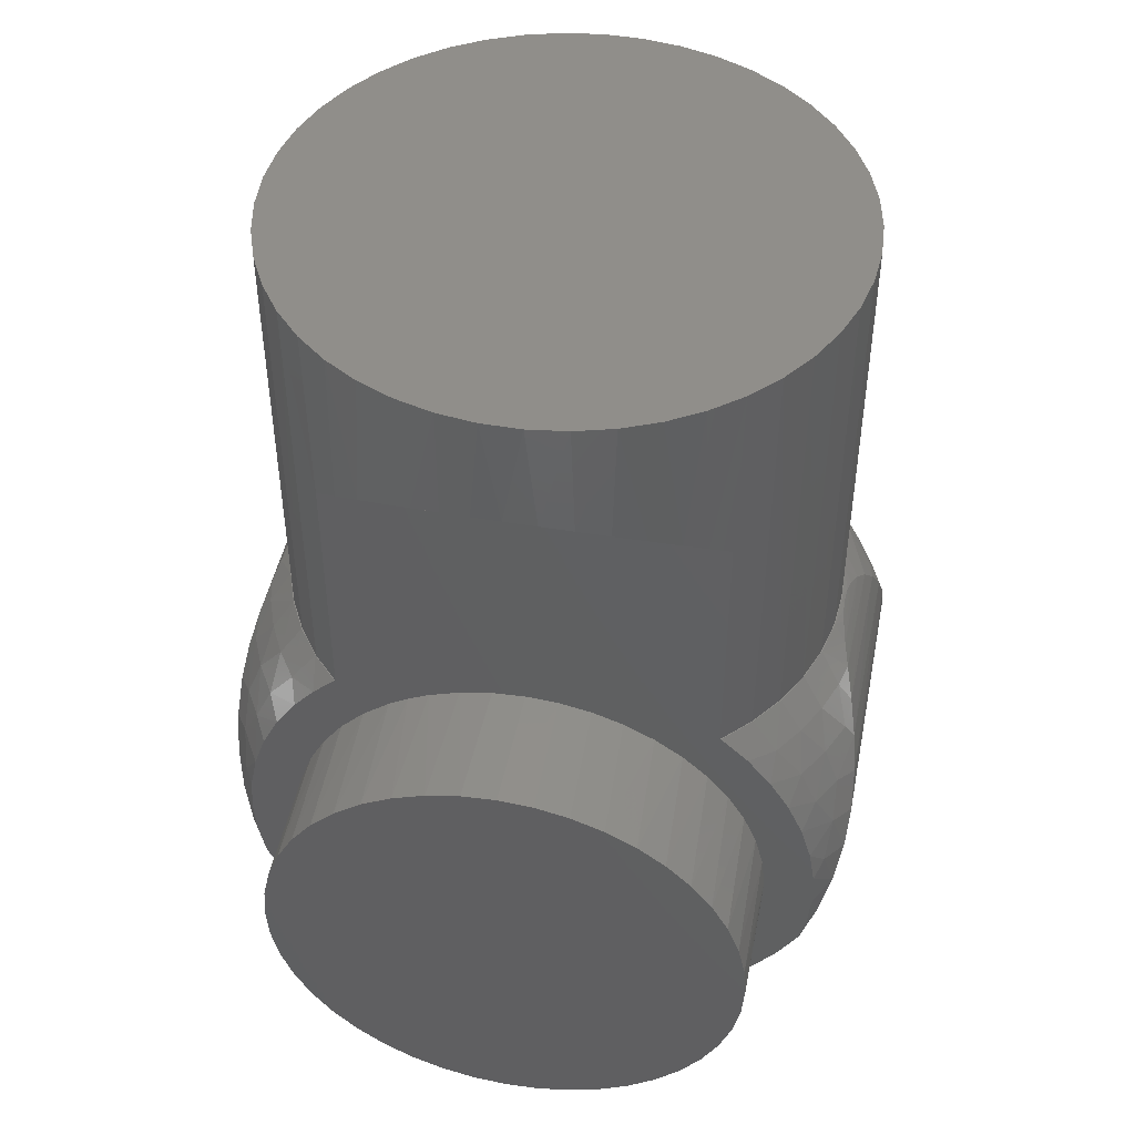
<metadata>
{"format":"stl","ext":"stl","renderer":"f3d","projection":"perspective","resolution":1024,"background":"white","views":[{"elev":46.5,"azim":11.2,"up":"+Z"}]}
</metadata>
<code>
# stl→obj: 475 verts, 946 faces
v -8.207e-11 49 1196
v 23 49 1196
v 22.79 52.13 1196
v 22.15 55.21 1196
v 21.1 58.16 1196
v 19.65 60.95 1196
v 17.84 63.52 1196
v 15.7 65.81 1196
v 13.26 67.79 1196
v 10.58 69.42 1196
v 7.702 70.67 1196
v 4.679 71.52 1196
v 1.57 71.95 1196
v -1.57 71.95 1196
v -4.679 71.52 1196
v -7.702 70.67 1196
v -10.58 69.42 1196
v -13.26 67.79 1196
v -15.7 65.81 1196
v -17.84 63.52 1196
v -19.65 60.95 1196
v -21.1 58.16 1196
v -22.15 55.21 1196
v -22.79 52.13 1196
v -23 49 1196
v -22.79 45.87 1196
v -22.15 42.79 1196
v -21.1 39.84 1196
v -19.65 37.05 1196
v -17.84 34.48 1196
v -15.7 32.19 1196
v -13.26 30.21 1196
v -10.58 28.58 1196
v -7.702 27.33 1196
v -4.679 26.48 1196
v -1.57 26.05 1196
v 1.57 26.05 1196
v 4.679 26.48 1196
v 7.702 27.33 1196
v 10.58 28.58 1196
v 13.26 30.21 1196
v 15.7 32.19 1196
v 17.84 34.48 1196
v 19.65 37.05 1196
v 21.1 39.84 1196
v 22.15 42.79 1196
v 22.79 45.87 1196
v -13.9 67.32 1182
v -15.49 66 1180
v -17.69 63.7 1159
v -19.55 61.11 1159
v 23 49 1159
v 22.78 52.18 1159
v -21.04 58.29 1159
v 22.12 55.3 1159
v -22.12 55.3 1159
v 21.04 58.29 1159
v -22.78 52.18 1159
v 19.55 61.11 1159
v -23 49 1159
v 17.69 63.7 1159
v 15.49 66 1180
v 15.49 66 1159
v 13.53 67.6 1182
v 11.37 68.99 1183
v 9.193 70.08 1185
v 6.954 70.92 1185
v 4.677 71.52 1186
v 2.382 71.88 1186
v 0.08267 72 1186
v -2.462 71.87 1186
v -4.979 71.45 1186
v -7.453 70.76 1185
v -9.863 69.78 1184
v -12.18 68.51 1183
v -15.49 66 1159
v 13.9 30.68 1182
v 15.49 32 1180
v 17.69 34.3 1159
v 19.55 36.89 1159
v -22.78 45.82 1159
v 21.04 39.71 1159
v -22.12 42.7 1159
v 22.12 42.7 1159
v -21.04 39.71 1159
v 22.78 45.82 1159
v -19.55 36.89 1159
v -17.69 34.3 1159
v -15.49 32 1180
v -15.49 32 1159
v -13.53 30.4 1182
v -11.37 29.01 1183
v -9.193 27.92 1185
v -6.954 27.08 1185
v -4.677 26.48 1186
v -2.382 26.12 1186
v -0.08267 26 1186
v 2.462 26.13 1186
v 4.979 26.55 1186
v 7.453 27.24 1185
v 9.863 28.22 1184
v 12.18 29.49 1183
v 15.49 32 1159
v 7.107 66 1122
v 3.587 66 1121
v 5.582 66 1122
v -15.67 66 1129
v -19.24 66 1129
v -17.27 66 1131
v 8.233 66 1123
v 7.838 66 1159
v 11.23 66 1158
v 9.577 66 1159
v -17.99 66 1157
v -15.58 66 1159
v 23.96 66 1138
v 20 66 1141
v 24.1 66 1142
v 19.76 66 1138
v -16.62 66 1127
v 13.45 66 1156
v 15.58 66 1159
v -13.76 66 1126
v 17.99 66 1157
v -14.72 66 1155
v 10.49 66 1123
v -12.66 66 1156
v 10.72 66 1124
v 15.4 66 1154
v 23.35 66 1135
v 19.12 66 1135
v -16.48 66 1152
v -20.05 66 1154
v -13.68 66 1125
v -10.35 66 1158
v 13.68 66 1125
v 12.99 66 1126
v 15.01 66 1128
v -11.58 66 1125
v 21.5 66 1132
v -17.91 66 1150
v -21.72 66 1151
v 18.1 66 1132
v 20.05 66 1154
v 16.62 66 1127
v 17.05 66 1151
v -7.838 66 1159
v 16.72 66 1130
v -10.49 66 1123
v 19.24 66 1129
v -18.99 66 1147
v -22.97 66 1148
v -9.167 66 1123
v -5.305 66 1160
v 21.72 66 1151
v 18.35 66 1149
v -7.107 66 1122
v -19.68 66 1145
v -6.57 66 1122
v -23.77 66 1145
v -2.677 66 1161
v 22.97 66 1148
v 19.29 66 1146
v -3.842 66 1121
v -19.99 66 1142
v -24.1 66 1142
v -3.587 66 1121
v -7.64e-11 66 1161
v -19.89 66 1139
v -23.96 66 1138
v -1.93 66 1121
v 23.77 66 1145
v 19.84 66 1144
v 2.677 66 1161
v -19.4 66 1136
v -23.35 66 1135
v -6.946e-11 66 1121
v -6.963e-11 66 1121
v 5.305 66 1160
v -21.5 66 1132
v 2.819 66 1121
v -18.52 66 1133
v -17.77 34.31 1159
v -15.58 32 1159
v -19.63 36.9 1159
v -21.11 39.71 1159
v -22.18 42.71 1159
v -22.84 45.82 1159
v -23.06 49 1159
v -22.84 52.18 1159
v -22.18 55.29 1159
v -21.11 58.29 1159
v -19.63 61.1 1159
v -17.77 63.69 1159
v 15.58 32 1159
v 17.77 34.31 1159
v 19.63 36.9 1159
v 21.11 39.71 1159
v 22.18 42.71 1159
v 22.84 45.82 1159
v 23.06 49 1159
v 22.84 52.18 1159
v 22.18 55.29 1159
v 21.11 58.29 1159
v 19.63 61.1 1159
v 17.77 63.69 1159
v 7.408e-07 69 1184
v -24.11 32 1141
v -20 32 1141
v -19.84 32 1144
v 17.43 32 1127
v 19.72 32 1130
v 17.27 32 1131
v -5.582 32 1122
v -3.232 32 1121
v -2.819 32 1121
v 15.67 32 1129
v 17.81 32 1157
v -7.838 32 1159
v -11.23 32 1158
v -9.577 32 1159
v -6.415 32 1122
v -8.233 32 1123
v -23.93 32 1138
v -13.45 32 1156
v -19.76 32 1138
v 14.88 32 1125
v 14.72 32 1155
v 19.75 32 1155
v 13.76 32 1126
v -17.48 32 1158
v 12.66 32 1156
v -9.501 32 1123
v -10.72 32 1124
v 16.48 32 1152
v 21.36 32 1152
v -15.4 32 1154
v 10.35 32 1158
v -23.35 32 1135
v -19.18 32 1156
v 17.91 32 1150
v 22.62 32 1149
v -19.12 32 1135
v -12.44 32 1124
v -12.99 32 1126
v 12.11 32 1124
v 7.838 32 1159
v 11.58 32 1125
v -17.05 32 1151
v -21.81 32 1132
v -18.1 32 1132
v 18.99 32 1147
v 23.51 32 1146
v -15.19 32 1126
v -15.01 32 1128
v 9.167 32 1123
v -20.9 32 1153
v 5.305 32 1160
v -19.96 32 1130
v -16.72 32 1130
v 9.15 32 1122
v -17.71 32 1128
v -18.35 32 1149
v 6.57 32 1122
v 19.68 32 1145
v 24 32 1143
v -22.27 32 1150
v 2.677 32 1161
v 6.05 32 1121
v 19.99 32 1142
v 24.1 32 1140
v -19.29 32 1146
v 3.842 32 1121
v -7.641e-11 32 1161
v -23.27 32 1147
v 3.046 32 1121
v 19.89 32 1139
v 23.87 32 1138
v -2.677 32 1161
v 19.4 32 1136
v 23.35 32 1135
v 1.93 32 1121
v -5.305 32 1160
v -6.941e-11 32 1121
v 21.7 32 1132
v -6.957e-11 32 1121
v 18.52 32 1133
v -23.89 32 1144
v -7.395e-07 29 1184
v 22.82 59.04 1157
v 24.86 58.22 1154
v 23.59 61.09 1154
v 22 63.8 1154
v 23.38 63.98 1151
v 21.48 61.67 1157
v 25.44 63.93 1141
v 24.56 65.01 1138
v 19.83 64.12 1157
v 25.99 62.76 1143
v 23.37 50.3 1159
v 23.22 49 1159
v 23.3 49 1159
v 23.14 49 1159
v 23.57 51.57 1159
v 23.98 53.14 1158
v 24.53 54.74 1156
v 24.64 64.79 1145
v 26.24 61.48 1146
v 24.93 63.21 1148
v 26.16 59.92 1149
v 24.8 61.48 1151
v 25.77 58.22 1152
v 25.17 56.46 1154
v 23.85 56.28 1157
v 23.35 47.92 1159
v 23.49 46.87 1159
v 23.86 45.29 1158
v 24.35 43.75 1157
v 25.02 41.94 1155
v 25.64 40.19 1153
v 26.07 38.59 1150
v 26.25 36.97 1147
v 26.07 35.52 1144
v 25.53 34.21 1141
v 24.62 33.05 1138
v -24.08 65.45 1137
v -24.62 33.05 1138
v -24.7 64.87 1138
v -25.53 34.21 1141
v -25.52 63.8 1141
v -26.03 62.63 1144
v -26.07 35.52 1144
v -26.24 61.33 1146
v -26.25 36.97 1147
v -26.13 59.76 1149
v -26.07 38.59 1150
v -25.71 58.05 1152
v -25.64 40.19 1153
v -25.11 56.3 1155
v -25.02 41.94 1155
v -24.48 54.61 1156
v -24.35 43.75 1157
v -23.95 53.03 1158
v -23.86 45.29 1158
v -23.57 51.53 1159
v -23.49 46.87 1159
v -23.37 50.3 1159
v -23.35 47.92 1159
v -23.3 49 1159
v -24.8 61.48 1151
v -24.93 63.21 1148
v -19.83 64.12 1157
v -22 63.8 1154
v -23.59 61.09 1154
v -23.38 63.98 1151
v -21.48 61.67 1157
v -24.86 58.22 1154
v -22.82 59.04 1157
v -23.85 56.28 1157
v -23.22 49 1159
v -23.14 49 1159
v -24.64 64.79 1145
v -23.32 65.71 1148
v -8.308 76.5 1123
v -5.635 76.5 1122
v -2.846 76.5 1121
v -6.965e-11 76.5 1121
v -7.643e-11 76.5 1161
v -2.846 76.5 1161
v -5.635 76.5 1160
v -8.308 76.5 1159
v -10.81 76.5 1158
v -13.1 76.5 1156
v -15.12 76.5 1154
v -16.83 76.5 1152
v -18.19 76.5 1149
v -19.19 76.5 1147
v -19.8 76.5 1144
v -20 76.5 1141
v -19.8 76.5 1138
v -19.19 76.5 1135
v -18.19 76.5 1133
v -16.83 76.5 1130
v -15.12 76.5 1128
v -13.1 76.5 1126
v -10.81 76.5 1124
v 5.635 76.5 1160
v 2.846 76.5 1161
v 2.846 76.5 1121
v 5.635 76.5 1122
v 8.308 76.5 1123
v 10.81 76.5 1124
v 13.1 76.5 1126
v 15.12 76.5 1128
v 16.83 76.5 1130
v 18.19 76.5 1133
v 19.19 76.5 1135
v 19.8 76.5 1138
v 20 76.5 1141
v 19.8 76.5 1144
v 19.19 76.5 1147
v 18.19 76.5 1149
v 16.83 76.5 1152
v 15.12 76.5 1154
v 13.1 76.5 1156
v 10.81 76.5 1158
v 8.308 76.5 1159
v -23.59 36.91 1154
v -24.8 36.52 1151
v -23.38 34.02 1151
v -22.82 38.96 1157
v -23.85 41.72 1157
v -24.86 39.78 1154
v -22 34.2 1154
v -21.48 36.33 1157
v -19.83 33.88 1157
v -24.64 33.21 1145
v -24.93 34.79 1148
v 19.83 33.88 1157
v 22 34.2 1154
v 23.59 36.91 1154
v 23.38 34.02 1151
v 24.8 36.52 1151
v 21.48 36.33 1157
v 24.86 39.78 1154
v 22.82 38.96 1157
v 23.85 41.72 1157
v 24.64 33.21 1145
v 24.93 34.79 1148
v -5.635 21.5 1160
v -2.846 21.5 1161
v -7.633e-11 21.5 1161
v -6.955e-11 21.5 1121
v -2.846 21.5 1121
v -5.635 21.5 1122
v -8.308 21.5 1123
v -10.81 21.5 1124
v -13.1 21.5 1126
v -15.12 21.5 1128
v -16.83 21.5 1130
v -18.19 21.5 1133
v -19.19 21.5 1135
v -19.8 21.5 1138
v -20 21.5 1141
v -19.8 21.5 1144
v -19.19 21.5 1147
v -18.19 21.5 1149
v -16.83 21.5 1152
v -15.12 21.5 1154
v -13.1 21.5 1156
v -10.81 21.5 1158
v -8.308 21.5 1159
v 8.308 21.5 1123
v 5.635 21.5 1122
v 2.846 21.5 1121
v 2.846 21.5 1161
v 5.635 21.5 1160
v 8.308 21.5 1159
v 10.81 21.5 1158
v 13.1 21.5 1156
v 15.12 21.5 1154
v 16.83 21.5 1152
v 18.19 21.5 1149
v 19.19 21.5 1147
v 19.8 21.5 1144
v 20 21.5 1141
v 19.8 21.5 1138
v 19.19 21.5 1135
v 18.19 21.5 1133
v 16.83 21.5 1130
v 15.12 21.5 1128
v 13.1 21.5 1126
v 10.81 21.5 1124
v -7.304e-11 76.5 1141
v -7.295e-11 21.5 1141
f 1 2 3
f 1 3 4
f 1 4 5
f 1 5 6
f 1 6 7
f 1 7 8
f 1 8 9
f 1 9 10
f 1 10 11
f 1 11 12
f 1 12 13
f 1 13 14
f 1 14 15
f 1 15 16
f 1 16 17
f 1 17 18
f 1 18 19
f 1 19 20
f 1 20 21
f 1 21 22
f 1 22 23
f 1 23 24
f 1 24 25
f 1 25 26
f 1 26 27
f 1 27 28
f 1 28 29
f 1 29 30
f 1 30 31
f 1 31 32
f 1 32 33
f 1 33 34
f 1 34 35
f 1 35 36
f 1 36 37
f 1 37 38
f 1 38 39
f 1 39 40
f 1 40 41
f 1 41 42
f 1 42 43
f 1 43 44
f 1 44 45
f 1 45 46
f 1 46 47
f 1 47 2
f 19 18 48
f 19 48 49
f 20 50 51
f 20 19 49
f 20 49 50
f 3 2 52
f 3 52 53
f 21 51 54
f 21 20 51
f 4 53 55
f 4 3 53
f 22 54 56
f 22 21 54
f 5 55 57
f 23 56 58
f 5 4 55
f 23 22 56
f 6 57 59
f 24 58 60
f 24 23 58
f 6 5 57
f 25 24 60
f 7 59 61
f 7 6 59
f 62 61 63
f 62 7 61
f 8 7 62
f 64 8 62
f 9 8 64
f 65 9 64
f 10 9 65
f 66 10 65
f 11 66 67
f 11 10 66
f 12 67 68
f 12 11 67
f 69 12 68
f 13 12 69
f 70 13 69
f 14 13 70
f 14 70 71
f 15 14 71
f 15 71 72
f 16 15 72
f 16 72 73
f 74 16 73
f 17 16 74
f 75 17 74
f 18 17 75
f 18 75 48
f 50 49 76
f 42 41 77
f 42 77 78
f 43 79 80
f 43 42 78
f 43 78 79
f 26 25 60
f 26 60 81
f 44 80 82
f 44 43 80
f 27 81 83
f 27 26 81
f 45 82 84
f 45 44 82
f 28 83 85
f 46 84 86
f 28 27 83
f 46 45 84
f 29 85 87
f 47 86 52
f 47 46 86
f 29 28 85
f 2 47 52
f 30 87 88
f 30 29 87
f 89 88 90
f 89 30 88
f 31 30 89
f 91 31 89
f 32 31 91
f 92 32 91
f 33 32 92
f 93 33 92
f 34 93 94
f 34 33 93
f 35 94 95
f 35 34 94
f 96 35 95
f 36 35 96
f 97 36 96
f 37 36 97
f 37 97 98
f 38 37 98
f 38 98 99
f 39 38 99
f 39 99 100
f 101 39 100
f 40 39 101
f 102 40 101
f 41 40 102
f 41 102 77
f 79 78 103
f 104 105 106
f 107 108 109
f 110 104 106
f 63 111 62
f 63 112 113
f 63 113 111
f 76 114 115
f 116 117 118
f 116 119 117
f 120 108 107
f 121 63 122
f 121 112 63
f 123 120 107
f 124 121 122
f 125 114 76
f 126 104 110
f 127 125 76
f 126 110 128
f 129 121 124
f 130 119 116
f 130 131 119
f 132 133 114
f 134 120 123
f 132 114 125
f 135 127 76
f 136 126 128
f 136 128 137
f 136 137 138
f 139 134 123
f 140 131 130
f 141 133 132
f 141 142 133
f 140 143 131
f 144 129 124
f 145 136 138
f 144 146 129
f 147 135 76
f 145 138 148
f 147 76 49
f 149 134 139
f 150 143 140
f 150 145 148
f 150 148 143
f 151 142 141
f 151 152 142
f 153 149 139
f 154 147 49
f 155 156 146
f 155 146 144
f 157 149 153
f 158 152 151
f 159 157 153
f 158 160 152
f 161 154 49
f 162 156 155
f 162 163 156
f 164 157 159
f 165 160 158
f 165 166 160
f 167 157 164
f 168 161 49
f 168 49 62
f 169 170 166
f 171 167 164
f 169 166 165
f 172 173 163
f 174 168 62
f 172 163 162
f 175 170 169
f 175 176 170
f 177 171 178
f 179 174 62
f 177 167 171
f 180 176 175
f 181 177 178
f 182 180 175
f 111 179 62
f 118 173 172
f 118 117 173
f 105 177 181
f 109 108 180
f 106 105 181
f 109 180 182
f 88 183 184
f 88 184 90
f 87 185 183
f 87 183 88
f 85 186 185
f 85 185 87
f 83 187 186
f 83 186 85
f 81 188 187
f 81 187 83
f 60 189 188
f 60 188 81
f 190 189 60
f 58 190 60
f 191 190 58
f 56 191 58
f 192 191 56
f 54 192 56
f 193 192 54
f 51 193 54
f 194 193 51
f 50 194 51
f 115 194 50
f 76 115 50
f 79 103 195
f 196 79 195
f 80 79 196
f 197 80 196
f 82 80 197
f 198 82 197
f 84 82 198
f 199 84 198
f 86 84 199
f 200 86 199
f 52 86 200
f 201 52 200
f 202 53 52
f 202 52 201
f 203 55 53
f 203 53 202
f 204 57 55
f 204 55 203
f 205 59 57
f 205 57 204
f 206 61 59
f 206 59 205
f 122 63 61
f 122 61 206
f 207 62 49
f 207 64 62
f 207 65 64
f 207 66 65
f 207 67 66
f 207 68 67
f 207 69 68
f 207 70 69
f 207 71 70
f 207 72 71
f 207 73 72
f 207 74 73
f 207 75 74
f 207 48 75
f 207 49 48
f 208 209 210
f 211 212 213
f 214 215 216
f 217 211 213
f 103 218 195
f 90 219 89
f 90 220 221
f 90 221 219
f 222 215 214
f 223 222 214
f 224 209 208
f 225 220 90
f 224 226 209
f 227 211 217
f 228 229 218
f 230 227 217
f 231 90 184
f 228 218 103
f 232 228 103
f 233 222 223
f 231 225 90
f 233 223 234
f 235 229 228
f 235 236 229
f 237 225 231
f 238 232 103
f 239 226 224
f 240 237 231
f 241 236 235
f 241 242 236
f 239 243 226
f 244 234 245
f 244 233 234
f 246 227 230
f 247 238 103
f 246 230 248
f 247 103 78
f 249 237 240
f 250 251 243
f 252 242 241
f 250 243 239
f 252 253 242
f 254 245 255
f 256 246 248
f 257 249 240
f 258 247 78
f 254 244 245
f 259 260 251
f 259 251 250
f 261 246 256
f 262 255 260
f 262 254 255
f 262 260 259
f 263 249 257
f 264 261 256
f 265 253 252
f 265 266 253
f 267 263 257
f 268 258 78
f 269 261 264
f 270 266 265
f 270 271 266
f 272 263 267
f 273 269 264
f 274 268 78
f 274 78 89
f 275 272 267
f 276 269 273
f 277 271 270
f 277 278 271
f 279 274 89
f 280 281 278
f 280 278 277
f 282 276 273
f 283 279 89
f 284 276 282
f 285 281 280
f 284 282 286
f 287 285 280
f 219 283 89
f 288 272 275
f 288 210 272
f 212 285 287
f 216 284 286
f 215 284 216
f 213 212 287
f 208 210 288
f 289 89 78
f 289 91 89
f 289 92 91
f 289 93 92
f 289 94 93
f 289 95 94
f 289 96 95
f 289 97 96
f 289 98 97
f 289 99 98
f 289 100 99
f 289 101 100
f 289 102 101
f 289 77 102
f 289 78 77
f 290 291 292
f 293 155 144
f 293 292 294
f 293 294 155
f 295 205 204
f 295 292 293
f 116 296 297
f 295 290 292
f 116 297 130
f 295 204 290
f 298 144 124
f 298 206 205
f 298 205 295
f 298 293 144
f 298 295 293
f 298 124 206
f 118 299 296
f 118 296 116
f 300 301 302
f 300 303 301
f 300 201 303
f 202 300 304
f 202 304 305
f 202 201 300
f 203 305 306
f 203 202 305
f 122 206 124
f 307 308 299
f 307 118 172
f 307 299 118
f 309 310 308
f 309 172 162
f 309 308 307
f 309 307 172
f 311 312 310
f 311 310 309
f 291 313 312
f 314 306 313
f 314 204 203
f 314 203 306
f 314 313 291
f 294 162 155
f 294 309 162
f 294 311 309
f 292 311 294
f 292 312 311
f 292 291 312
f 290 204 314
f 290 314 291
f 300 315 316
f 300 302 315
f 304 316 317
f 304 300 316
f 305 317 318
f 305 304 317
f 306 318 319
f 306 305 318
f 313 319 320
f 313 306 319
f 312 320 321
f 312 313 320
f 310 321 322
f 310 312 321
f 308 322 323
f 308 310 322
f 299 323 324
f 299 308 323
f 296 324 325
f 296 299 324
f 297 325 281
f 297 296 325
f 130 281 285
f 130 297 281
f 140 285 212
f 140 130 285
f 150 212 211
f 150 140 212
f 145 150 211
f 145 211 227
f 136 145 227
f 136 227 246
f 126 136 246
f 126 246 261
f 104 126 261
f 104 261 269
f 105 104 269
f 105 269 276
f 177 105 276
f 177 276 284
f 177 284 215
f 167 215 222
f 167 177 215
f 157 222 233
f 157 167 222
f 149 233 244
f 149 157 233
f 134 244 254
f 134 149 244
f 120 254 262
f 120 134 254
f 108 262 259
f 108 120 262
f 180 259 250
f 180 108 259
f 176 250 239
f 176 180 250
f 326 239 327
f 326 176 239
f 328 327 329
f 328 326 327
f 330 328 329
f 331 329 332
f 331 330 329
f 333 332 334
f 333 331 332
f 335 333 334
f 335 334 336
f 337 335 336
f 337 336 338
f 339 337 338
f 339 338 340
f 341 340 342
f 341 339 340
f 343 342 344
f 343 341 342
f 345 344 346
f 345 343 344
f 347 346 348
f 347 348 349
f 347 345 346
f 350 351 335
f 352 193 194
f 352 114 133
f 352 133 353
f 352 194 114
f 170 176 326
f 354 353 355
f 354 350 337
f 354 355 350
f 356 192 193
f 328 170 326
f 356 352 353
f 356 353 354
f 356 193 352
f 357 337 339
f 330 166 170
f 357 354 337
f 330 170 328
f 358 356 354
f 358 354 357
f 358 192 356
f 359 191 192
f 359 339 341
f 359 357 339
f 359 358 357
f 359 341 191
f 359 192 358
f 194 115 114
f 343 191 341
f 190 343 345
f 190 191 343
f 347 190 345
f 360 347 349
f 361 347 360
f 189 190 347
f 189 347 361
f 362 160 166
f 362 331 333
f 362 330 331
f 362 166 330
f 363 152 160
f 363 160 362
f 351 333 335
f 351 363 362
f 351 362 333
f 355 142 152
f 355 363 351
f 355 152 363
f 353 133 142
f 353 142 355
f 350 335 337
f 350 355 351
f 159 364 365
f 159 153 364
f 164 365 366
f 164 159 365
f 171 366 367
f 161 368 369
f 171 164 366
f 161 168 368
f 178 171 367
f 154 369 370
f 154 161 369
f 147 370 371
f 147 154 370
f 135 371 372
f 135 147 371
f 127 372 373
f 127 135 372
f 125 373 374
f 125 127 373
f 132 374 375
f 132 125 374
f 141 375 376
f 141 132 375
f 151 376 377
f 151 141 376
f 158 377 378
f 158 151 377
f 165 378 379
f 165 158 378
f 169 379 380
f 169 165 379
f 175 169 380
f 175 380 381
f 182 175 381
f 182 381 382
f 109 182 382
f 109 382 383
f 107 109 383
f 107 383 384
f 123 107 384
f 123 384 385
f 139 385 386
f 139 123 385
f 153 386 364
f 153 139 386
f 179 387 388
f 179 111 387
f 174 388 368
f 174 179 388
f 181 367 389
f 168 174 368
f 181 178 367
f 106 389 390
f 106 181 389
f 110 390 391
f 110 106 390
f 128 391 392
f 128 110 391
f 137 392 393
f 137 128 392
f 138 393 394
f 138 137 393
f 148 394 395
f 148 138 394
f 143 395 396
f 143 148 395
f 131 396 397
f 131 143 396
f 119 397 398
f 119 131 397
f 117 398 399
f 117 119 398
f 173 399 400
f 173 117 399
f 163 173 400
f 163 400 401
f 156 163 401
f 156 401 402
f 146 156 402
f 146 402 403
f 129 146 403
f 129 403 404
f 121 129 404
f 121 404 405
f 112 405 406
f 112 121 405
f 113 406 407
f 113 112 406
f 111 407 387
f 111 113 407
f 408 409 410
f 411 412 413
f 411 413 408
f 411 186 412
f 414 257 240
f 224 327 239
f 414 410 257
f 414 408 410
f 415 185 186
f 415 408 414
f 415 411 408
f 415 186 411
f 208 329 327
f 416 240 231
f 416 183 185
f 416 185 415
f 416 414 240
f 208 327 224
f 416 415 414
f 416 231 183
f 348 360 349
f 348 361 360
f 348 189 361
f 188 346 344
f 188 348 346
f 188 189 348
f 187 344 342
f 187 188 344
f 184 183 231
f 417 332 329
f 417 208 288
f 417 288 275
f 417 329 208
f 418 334 332
f 418 417 275
f 418 332 417
f 409 336 334
f 409 338 336
f 409 334 418
f 413 340 338
f 413 338 409
f 412 342 340
f 412 186 187
f 412 187 342
f 412 340 413
f 410 275 267
f 410 267 257
f 410 418 275
f 410 409 418
f 408 413 409
f 419 229 420
f 421 422 423
f 421 420 422
f 325 278 281
f 424 198 197
f 424 419 420
f 424 420 421
f 424 197 419
f 271 278 325
f 425 320 319
f 425 423 320
f 425 421 423
f 324 266 271
f 426 198 424
f 426 421 425
f 324 271 325
f 426 424 421
f 427 199 198
f 427 319 318
f 427 426 425
f 427 198 426
f 427 425 319
f 427 318 199
f 196 195 218
f 317 199 318
f 200 199 317
f 316 200 317
f 315 200 316
f 301 315 302
f 303 315 301
f 201 200 315
f 201 315 303
f 428 253 266
f 428 324 323
f 428 266 324
f 429 242 253
f 429 323 322
f 429 428 323
f 429 253 428
f 422 236 242
f 422 242 429
f 420 229 236
f 420 236 422
f 423 322 321
f 423 321 320
f 423 429 322
f 423 422 429
f 419 197 196
f 419 218 229
f 419 196 218
f 283 430 431
f 283 219 430
f 279 431 432
f 279 283 431
f 216 433 434
f 274 279 432
f 216 286 433
f 214 434 435
f 214 216 434
f 223 435 436
f 223 214 435
f 234 436 437
f 234 223 436
f 245 437 438
f 245 234 437
f 255 438 439
f 255 245 438
f 260 439 440
f 260 255 439
f 251 440 441
f 251 260 440
f 243 441 442
f 243 251 441
f 226 442 443
f 226 243 442
f 209 443 444
f 209 226 443
f 210 444 445
f 210 209 444
f 272 210 445
f 272 445 446
f 263 272 446
f 263 446 447
f 249 263 447
f 249 447 448
f 237 249 448
f 237 448 449
f 225 237 449
f 225 449 450
f 220 450 451
f 220 225 450
f 221 451 452
f 221 220 451
f 219 452 430
f 219 221 452
f 264 453 454
f 264 256 453
f 273 454 455
f 273 264 454
f 282 455 433
f 268 432 456
f 282 273 455
f 268 274 432
f 286 282 433
f 258 456 457
f 258 268 456
f 247 457 458
f 247 258 457
f 238 458 459
f 238 247 458
f 232 459 460
f 232 238 459
f 228 460 461
f 228 232 460
f 235 461 462
f 235 228 461
f 241 462 463
f 241 235 462
f 252 463 464
f 252 241 463
f 265 464 465
f 265 252 464
f 270 465 466
f 270 265 465
f 277 466 467
f 277 270 466
f 280 277 467
f 280 467 468
f 287 280 468
f 287 468 469
f 213 287 469
f 213 469 470
f 217 213 470
f 217 470 471
f 230 217 471
f 230 471 472
f 248 472 473
f 248 230 472
f 256 473 453
f 256 248 473
f 389 367 474
f 390 389 474
f 391 390 474
f 392 391 474
f 393 392 474
f 394 393 474
f 395 394 474
f 396 395 474
f 397 396 474
f 398 397 474
f 399 398 474
f 400 399 474
f 401 400 474
f 402 401 474
f 403 402 474
f 404 403 474
f 405 404 474
f 406 405 474
f 407 406 474
f 387 407 474
f 388 387 474
f 368 388 474
f 369 368 474
f 370 369 474
f 371 370 474
f 372 371 474
f 373 372 474
f 374 373 474
f 375 374 474
f 376 375 474
f 377 376 474
f 378 377 474
f 379 378 474
f 380 379 474
f 381 380 474
f 382 381 474
f 383 382 474
f 384 383 474
f 385 384 474
f 386 385 474
f 364 386 474
f 365 364 474
f 366 365 474
f 367 366 474
f 456 432 475
f 457 456 475
f 458 457 475
f 459 458 475
f 460 459 475
f 461 460 475
f 462 461 475
f 463 462 475
f 464 463 475
f 465 464 475
f 466 465 475
f 467 466 475
f 468 467 475
f 469 468 475
f 470 469 475
f 471 470 475
f 472 471 475
f 473 472 475
f 453 473 475
f 454 453 475
f 455 454 475
f 433 455 475
f 434 433 475
f 435 434 475
f 436 435 475
f 437 436 475
f 438 437 475
f 439 438 475
f 440 439 475
f 441 440 475
f 442 441 475
f 443 442 475
f 444 443 475
f 445 444 475
f 446 445 475
f 447 446 475
f 448 447 475
f 449 448 475
f 450 449 475
f 451 450 475
f 452 451 475
f 430 452 475
f 431 430 475
f 432 431 475

</code>
